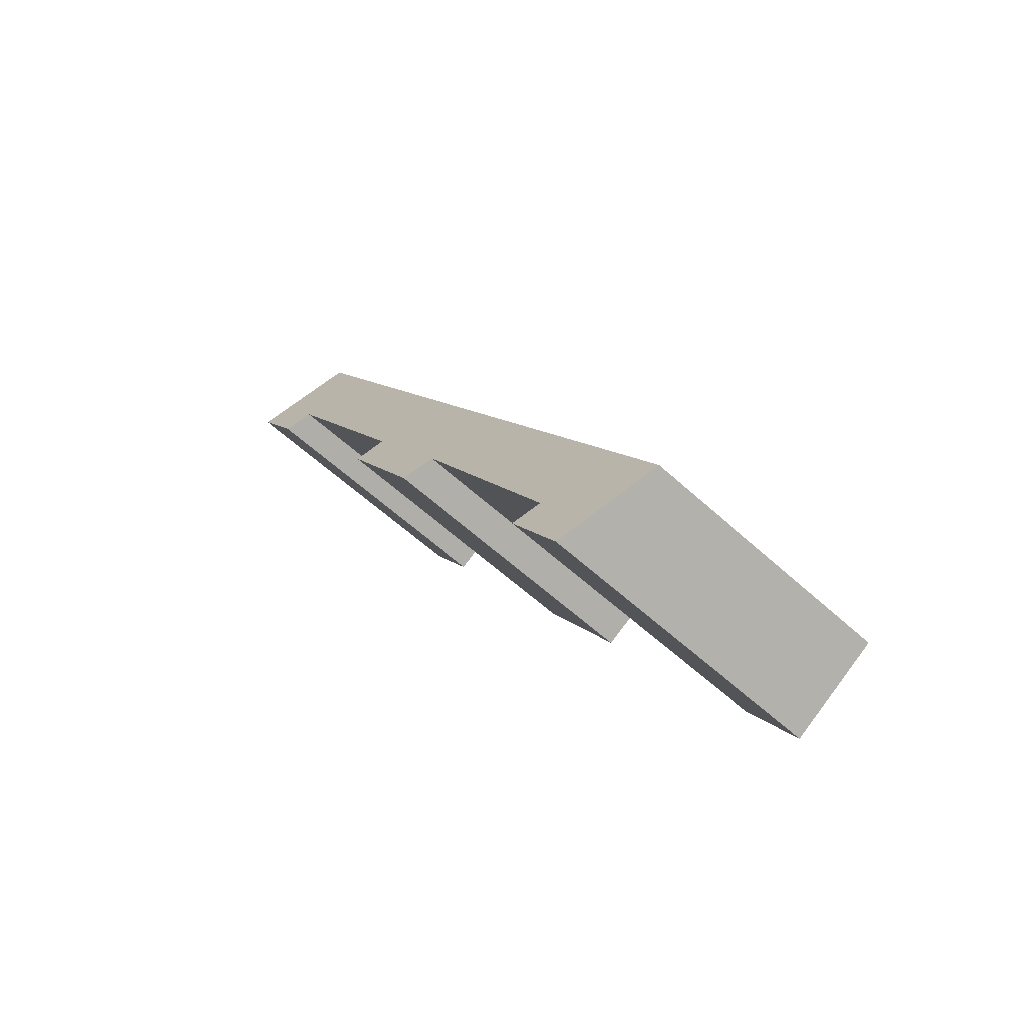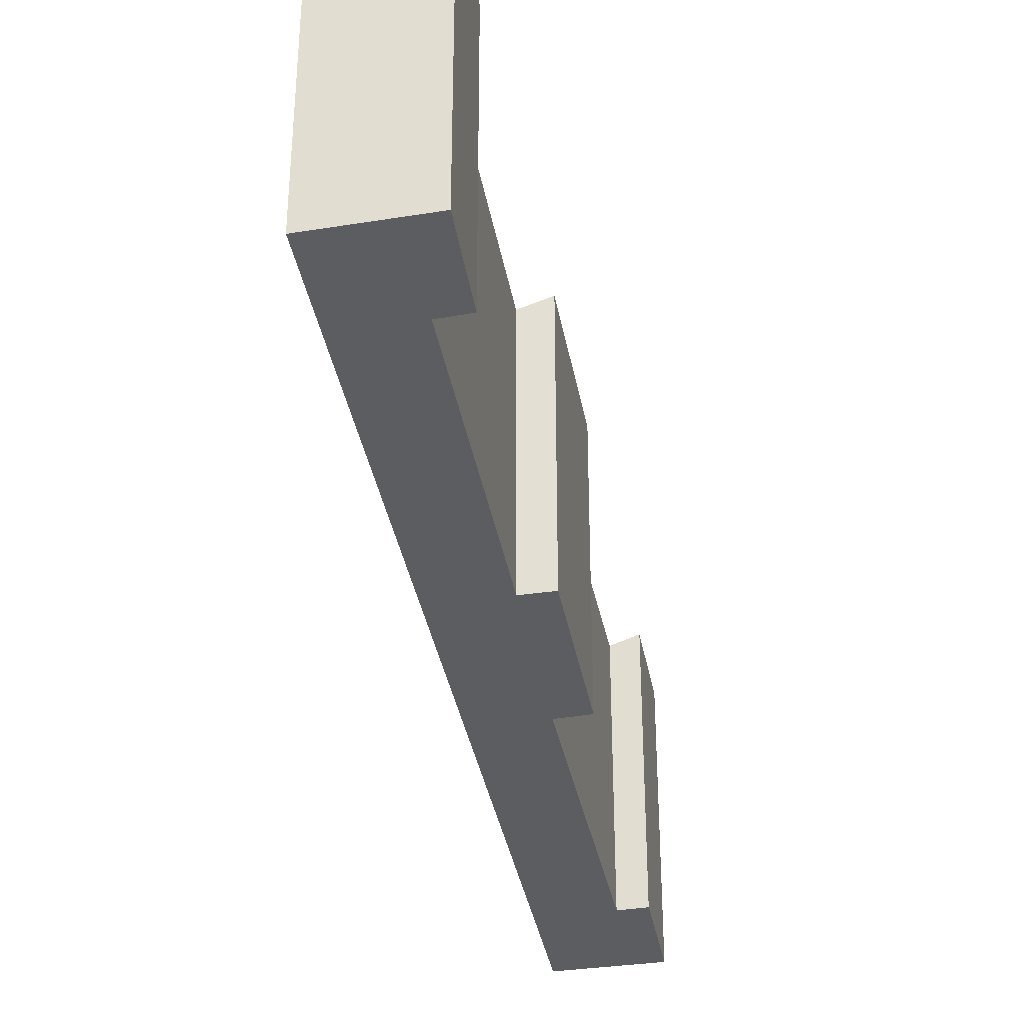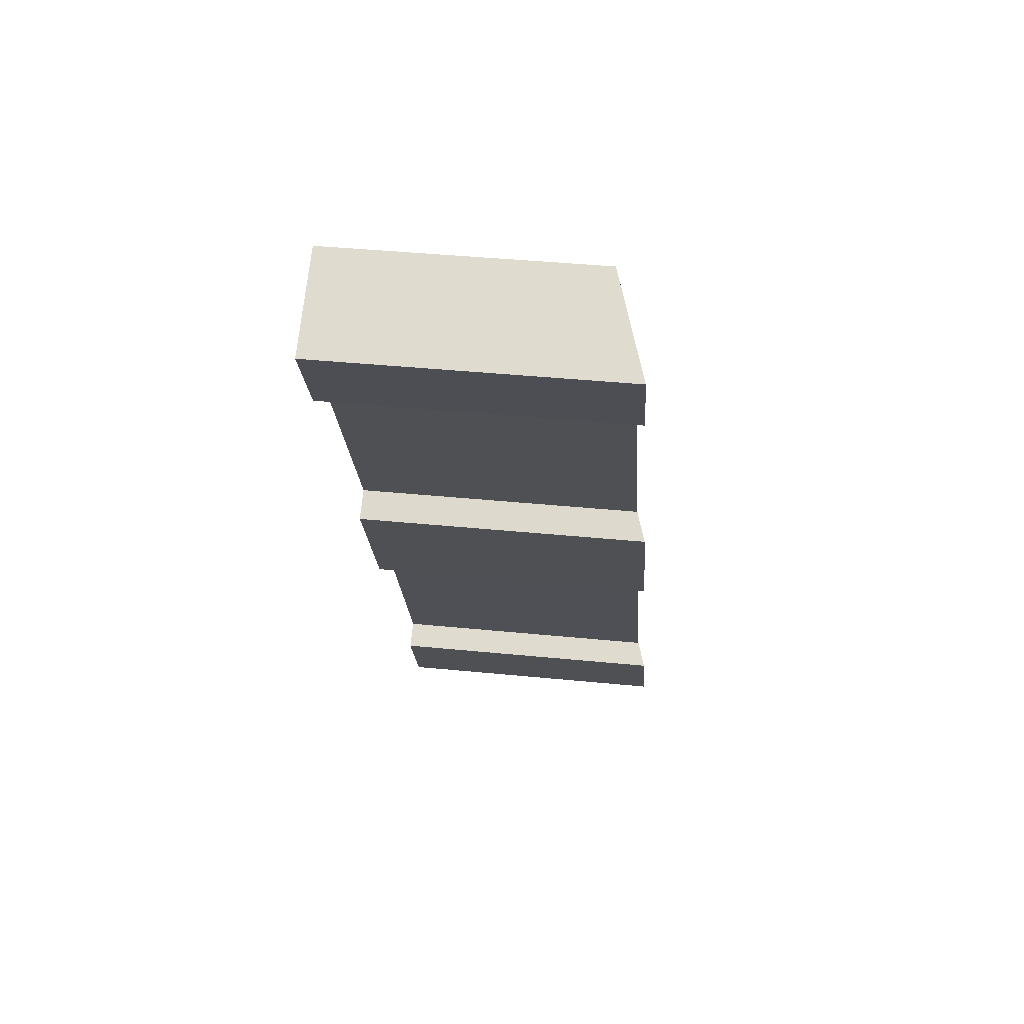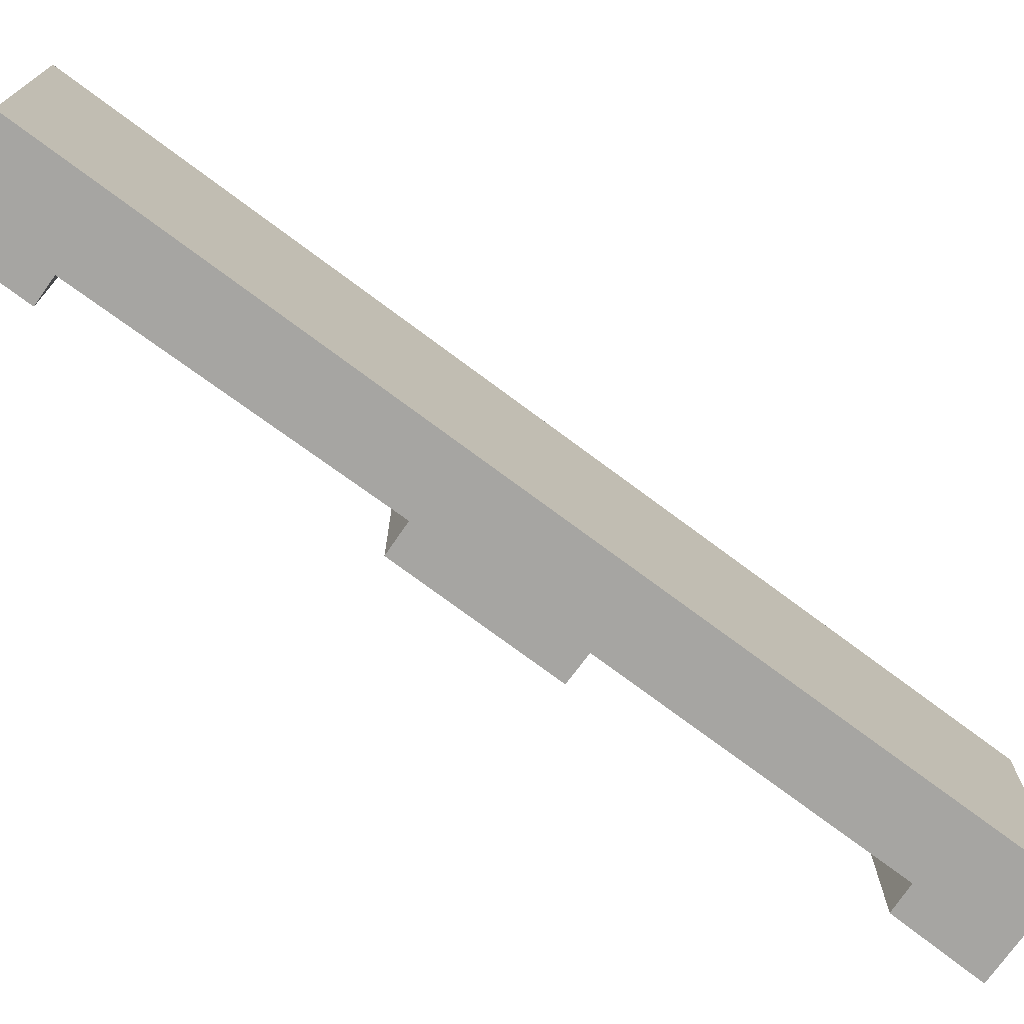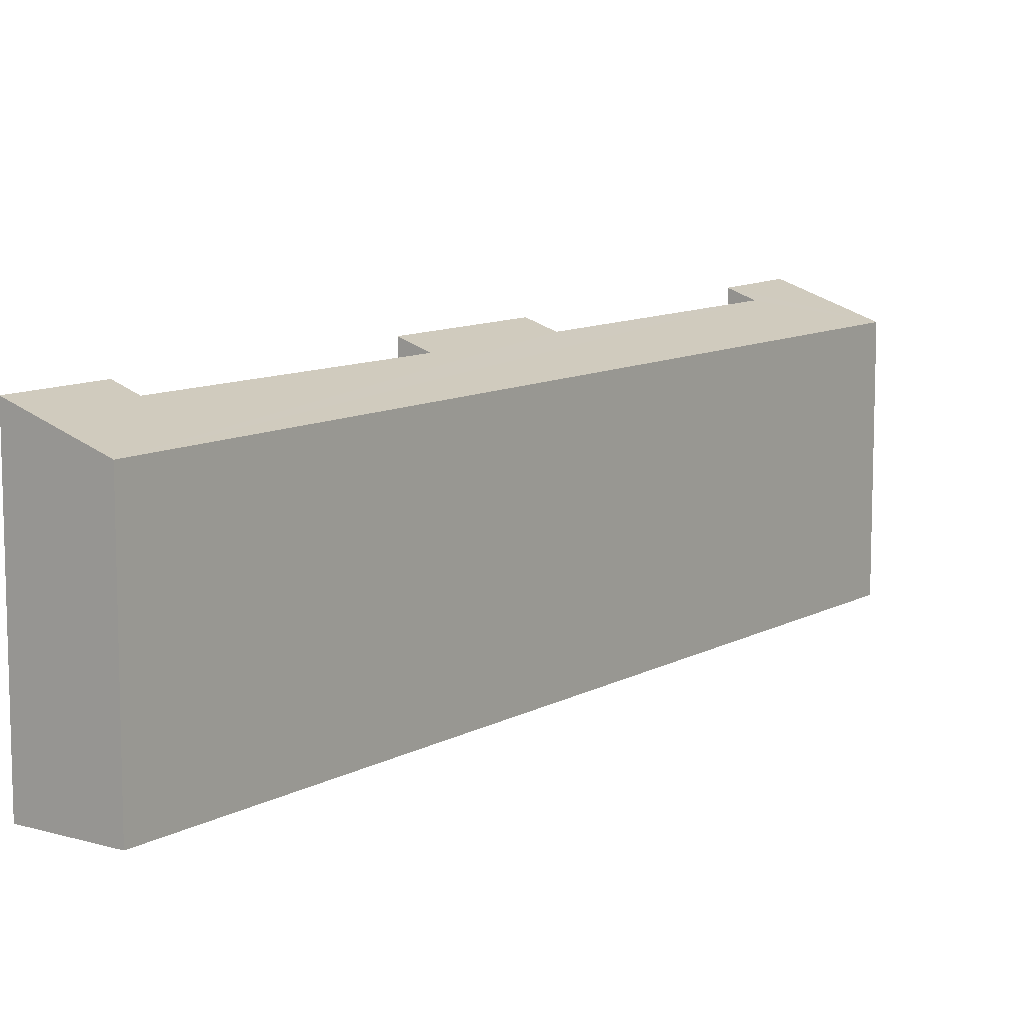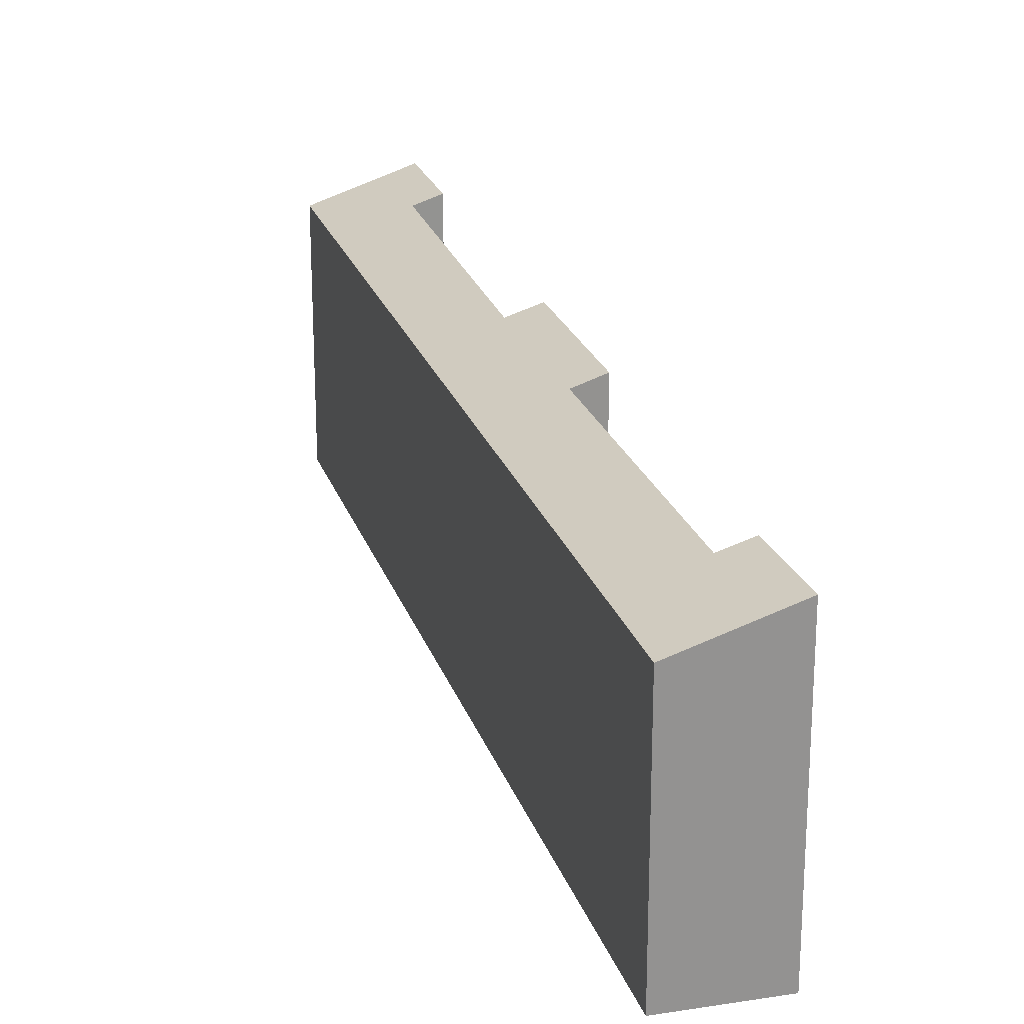
<metadata>
{"format":"obj","ext":"obj","renderer":"f3d","projection":"perspective","resolution":1024,"background":"white","views":[{"elev":-58.9,"azim":-133.3,"up":"+Z"},{"elev":-37.2,"azim":40.1,"up":"+Y"},{"elev":41.1,"azim":96.9,"up":"+Z"},{"elev":-73.8,"azim":-97.0,"up":"+Y"},{"elev":10.2,"azim":-114.0,"up":"+Y"},{"elev":23.4,"azim":13.6,"up":"+Y"}]}
</metadata>
<code>
v  7.678 7.506 8.051
v  9.153 7.25 12.24
v  9.854 7.508 11.84
v  2.363 7.498 -1.197
v  2.967 7.262 1.344
v  3.618 7.499 0.995
v  13.88 7.505 18.91
v  12.77 6.65 22.34
v  15.18 7.525 21.05
v  13.19 7.257 19.25
v  0 6.65 4.072e-16
v  6.922 7.233 8.443
v  2.294 7.497 -1.311
v  13.88 -1.158e-15 18.91
v  13.19 -1.179e-15 19.25
v  7.678 -4.93e-16 8.051
v  6.922 -5.17e-16 8.443
v  2.294 8.028e-17 -1.311
v  0 0 0
v  9.153 -7.496e-16 12.24
v  9.854 -7.251e-16 11.84
v  2.967 -8.23e-17 1.344
v  3.618 -6.093e-17 0.995
v  2.363 7.33e-17 -1.197
v  15.18 -1.289e-15 21.05
v  12.77 -1.368e-15 22.34
g defaultobject
f 1 2 3
f 4 5 6
f 7 8 9
f 8 7 10
f 8 10 11
f 11 10 2
f 11 2 12
f 12 2 1
f 11 12 5
f 11 5 4
f 11 4 13
f 14 10 7
f 10 14 15
f 16 12 1
f 12 16 17
f 18 11 13
f 11 18 19
f 15 2 10
f 2 15 20
f 21 1 3
f 1 21 16
f 12 22 5
f 22 12 17
f 23 4 6
f 4 23 24
f 24 13 4
f 13 24 18
f 25 7 9
f 7 25 14
f 2 21 3
f 21 2 20
f 5 23 6
f 23 5 22
f 8 25 9
f 25 8 26
f 19 8 11
f 8 19 26
f 23 22 24
f 24 19 18
f 19 24 22
f 19 22 26
f 26 22 17
f 26 17 20
f 20 17 16
f 20 16 21
f 26 20 15
f 26 15 14
f 26 14 25

</code>
